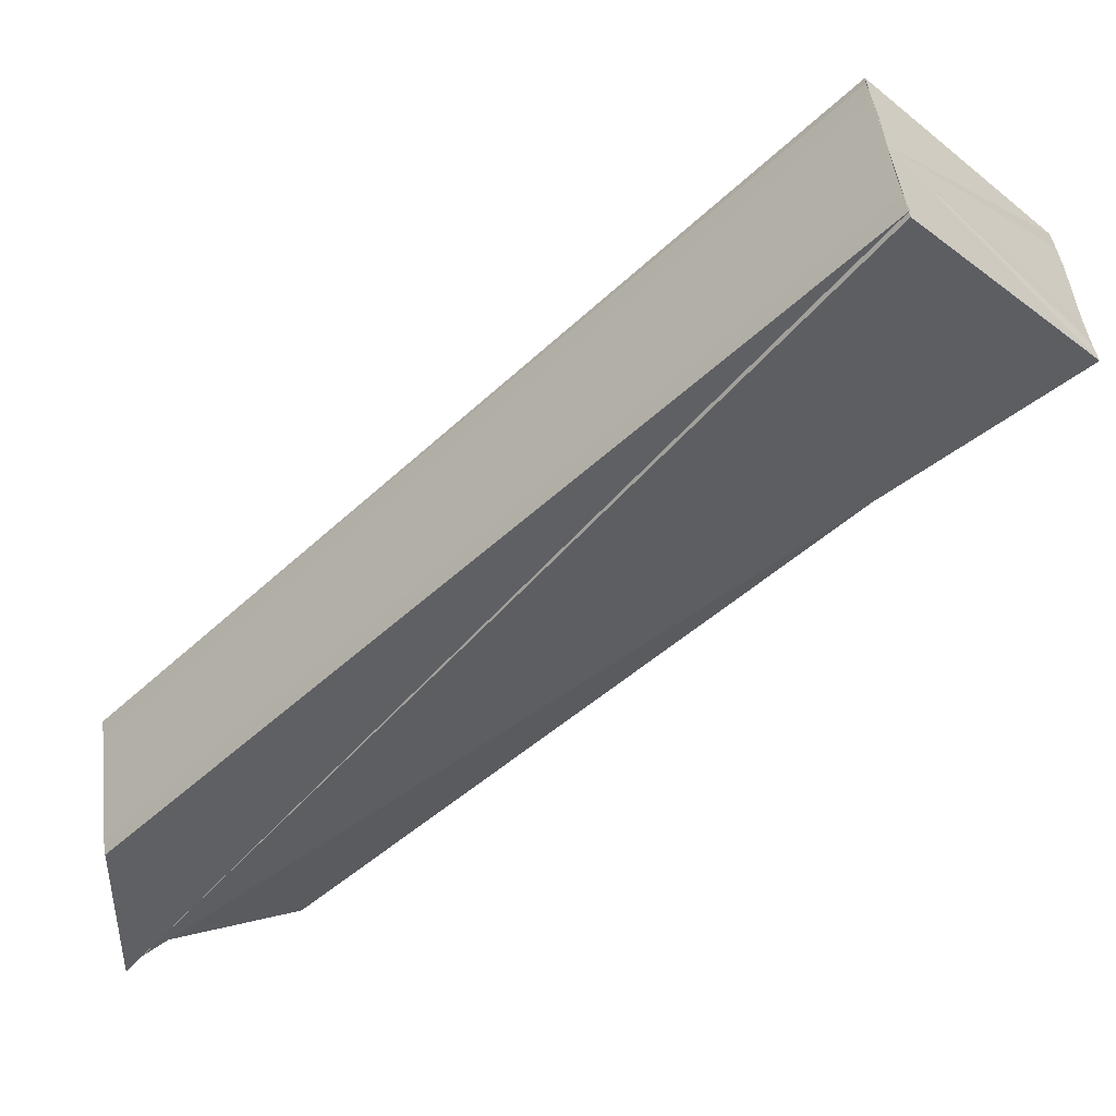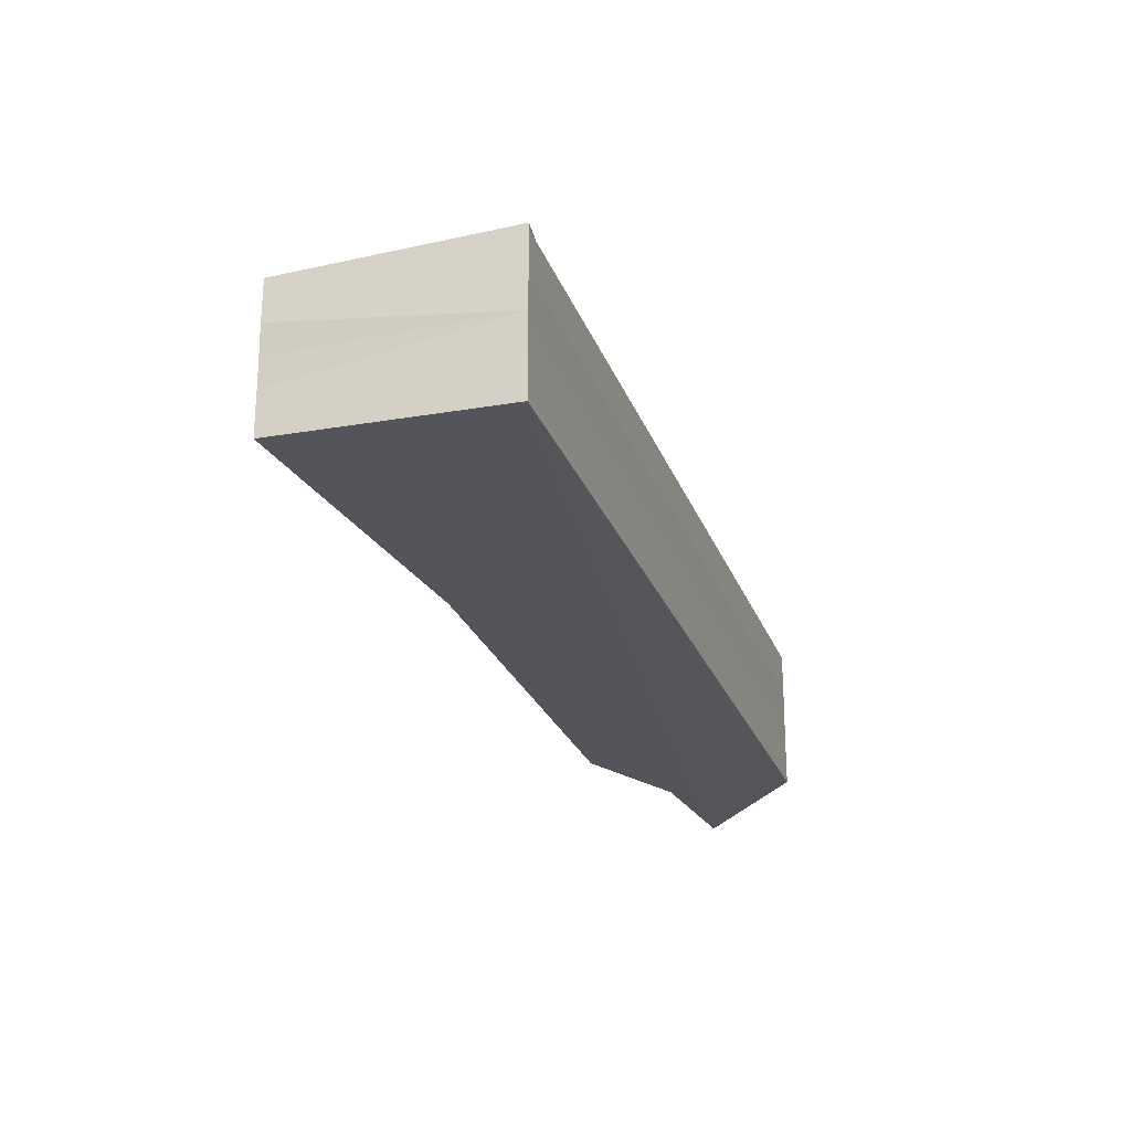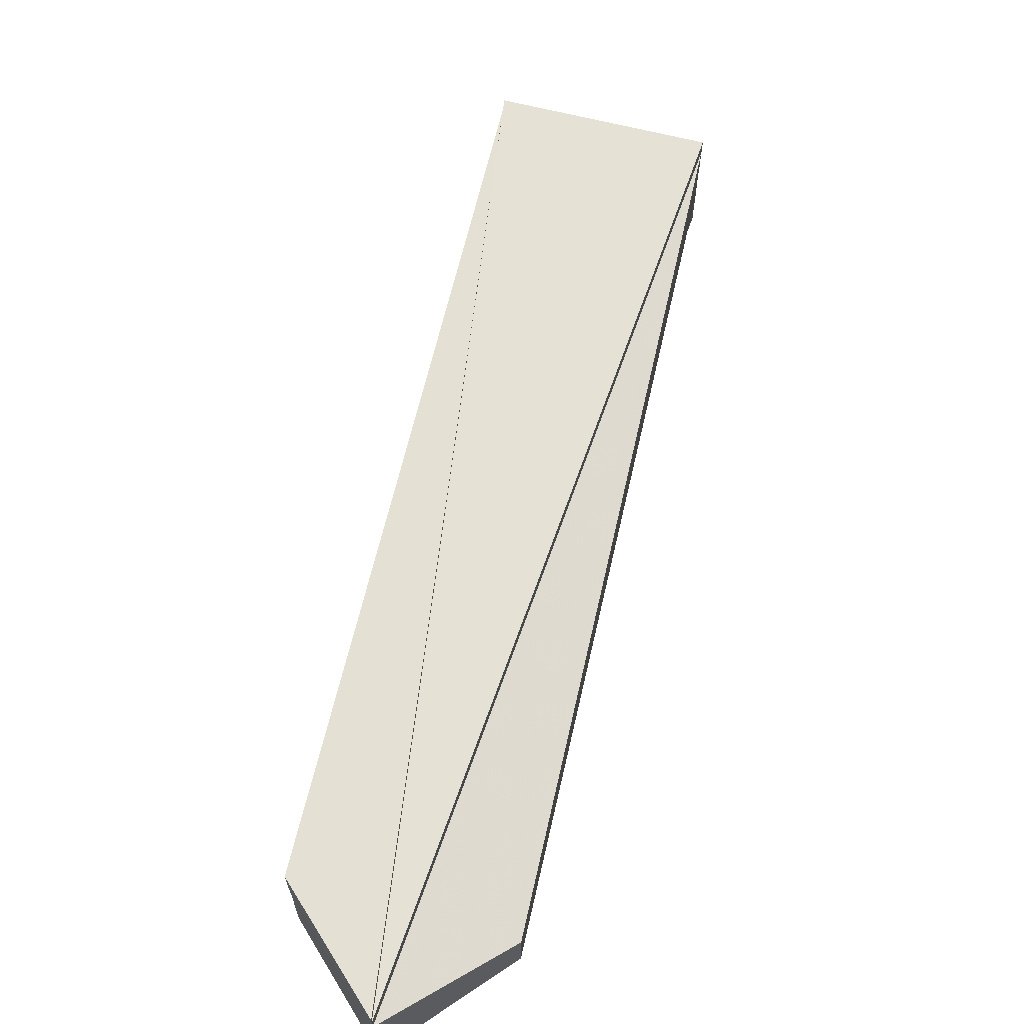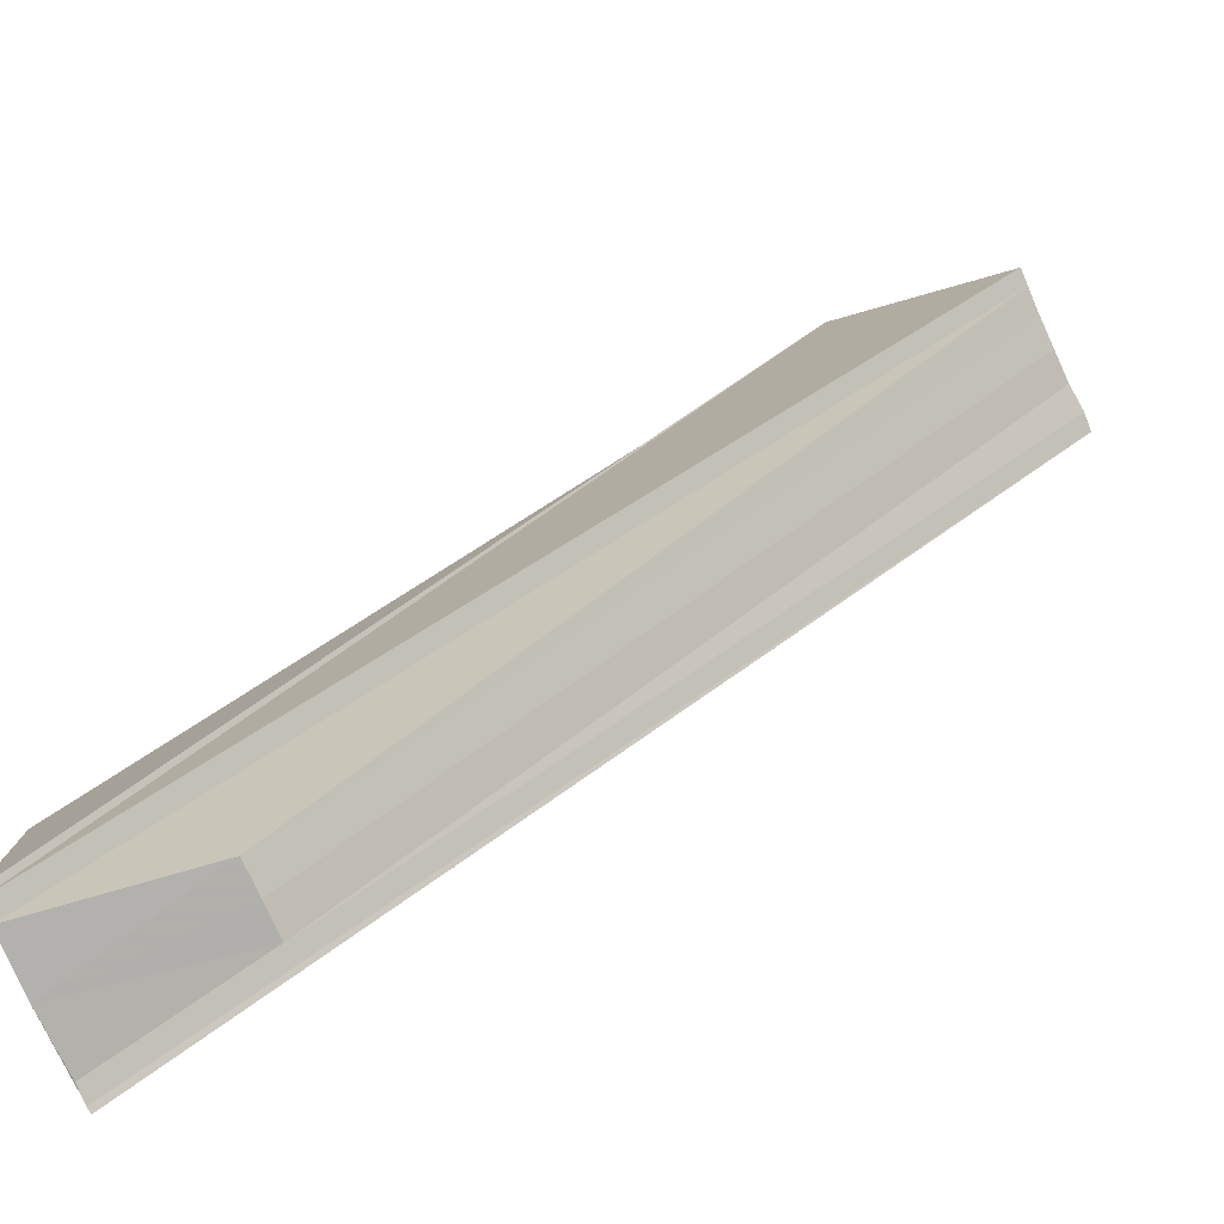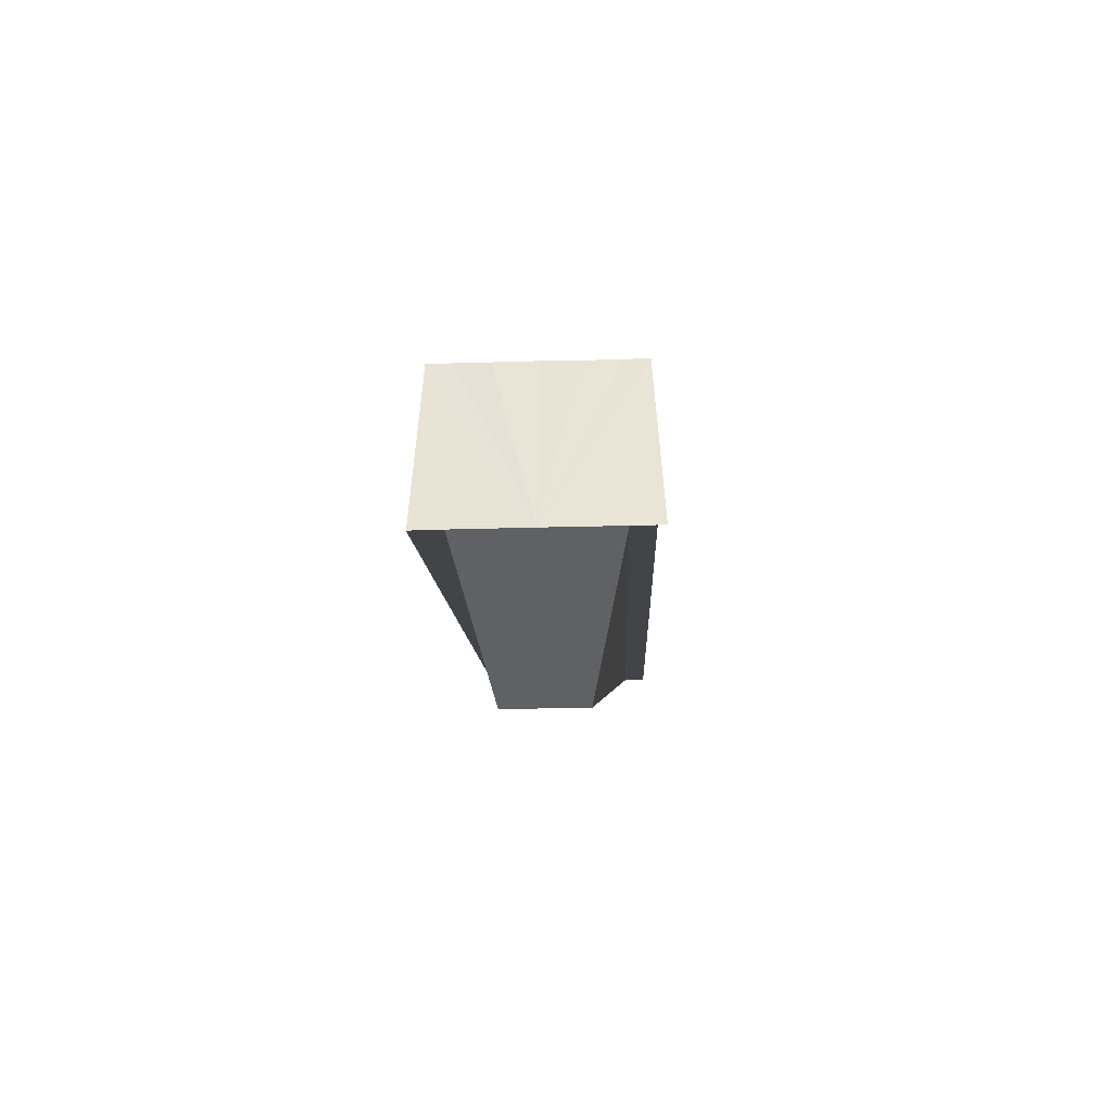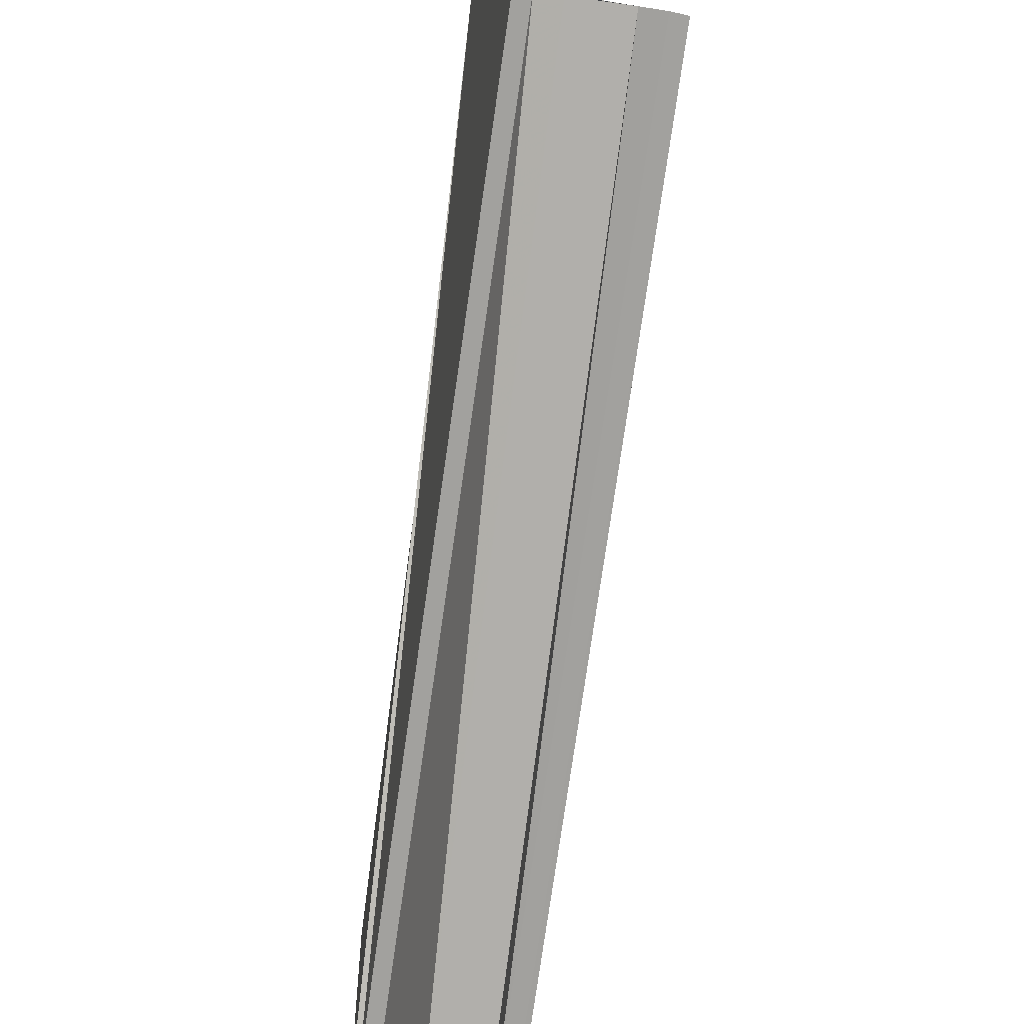
<metadata>
{"format":"obj","ext":"obj","renderer":"f3d","projection":"perspective","resolution":1024,"background":"white","views":[{"elev":46.5,"azim":-7.1,"up":"+Y"},{"elev":-25.1,"azim":152.7,"up":"+Z"},{"elev":64.1,"azim":-31.9,"up":"+Z"},{"elev":-78.5,"azim":25.0,"up":"+Y"},{"elev":-46.7,"azim":-88.3,"up":"+Y"},{"elev":-33.2,"azim":79.5,"up":"+Y"}]}
</metadata>
<code>
o 16585
v 2246 1855 8.894
v 2246 1855 8.893
v 2246 1855 8.894
v 2246 1855 8.894
v 2246 1855 8.893
v 2246 1855 8.893
v 2246 1855 8.893
v 2246 1855 8.892
v 2246 1855 8.893
v 2246 1855 8.892
v 2246 1855 8.891
v 2246 1855 8.892
v 2246 1855 8.891
v 2246 1855 8.889
v 2246 1855 8.885
v 2246 1855 8.887
v 2246 1855 8.889
v 2246 1855 8.891
v 2246 1855 8.889
v 2246 1855 8.887
v 2246 1855 8.889
v 2246 1855 8.887
v 2246 1855 8.885
v 2246 1855 8.885
v 2246 1855 8.884
v 2246 1855 8.885
v 2246 1855 8.884
v 2246 1855 8.884
v 2246 1855 8.884
v 2246 1855 8.884
v 2246 1855 8.894
v 2246 1855 8.893
v 2246 1855 8.892
v 2246 1855 8.893
v 2246 1855 8.889
v 2246 1855 8.884
v 2246 1855 8.884
v 2246 1855 8.884
v 2246 1855 8.884
v 2246 1855 8.884
v 2246 1855 8.885
v 2246 1855 8.887
v 2246 1855 8.889
v 2246 1855 8.891
v 2246 1855 8.892
v 2246 1855 8.893
v 2246 1855 8.894
v 2246 1855 8.893
v 2246 1855 8.894
v 2246 1855 8.893
v 2246 1855 8.893
v 2246 1855 8.887
v 2246 1855 8.889
v 2246 1855 8.891
v 2246 1855 8.891
v 2246 1855 8.887
v 2246 1855 8.885
v 2246 1855 8.892
v 2246 1855 8.893
v 2246 1855 8.885
v 2246 1855 8.884
v 2246 1855 8.884
v 2246 1855 8.884
v 2246 1855 8.884
v 2246 1855 8.887
v 2246 1855 8.885
v 2246 1855 8.887
f 1 2 3
f 4 5 6
f 7 8 9
f 9 8 10
f 8 11 12
f 10 11 13
f 14 11 8
f 14 15 16
f 11 17 18
f 14 17 11
f 13 17 19
f 17 20 21
f 14 20 17
f 19 20 22
f 22 23 24
f 23 25 26
f 24 25 27
f 25 28 29
f 14 30 28
f 14 31 32
f 33 32 34
f 35 29 36
f 37 38 36
f 39 37 40
f 35 41 29
f 35 42 41
f 35 43 42
f 35 44 43
f 35 45 44
f 35 46 45
f 35 47 46
f 48 49 47
f 50 49 51
f 52 53 35
f 53 54 35
f 35 54 55
f 56 53 52
f 57 56 52
f 14 54 53
f 14 53 56
f 54 58 55
f 14 58 54
f 55 58 33
f 58 59 33
f 14 59 58
f 60 56 57
f 14 56 60
f 14 60 61
f 62 60 57
f 61 60 62
f 63 64 62
f 65 66 67

</code>
